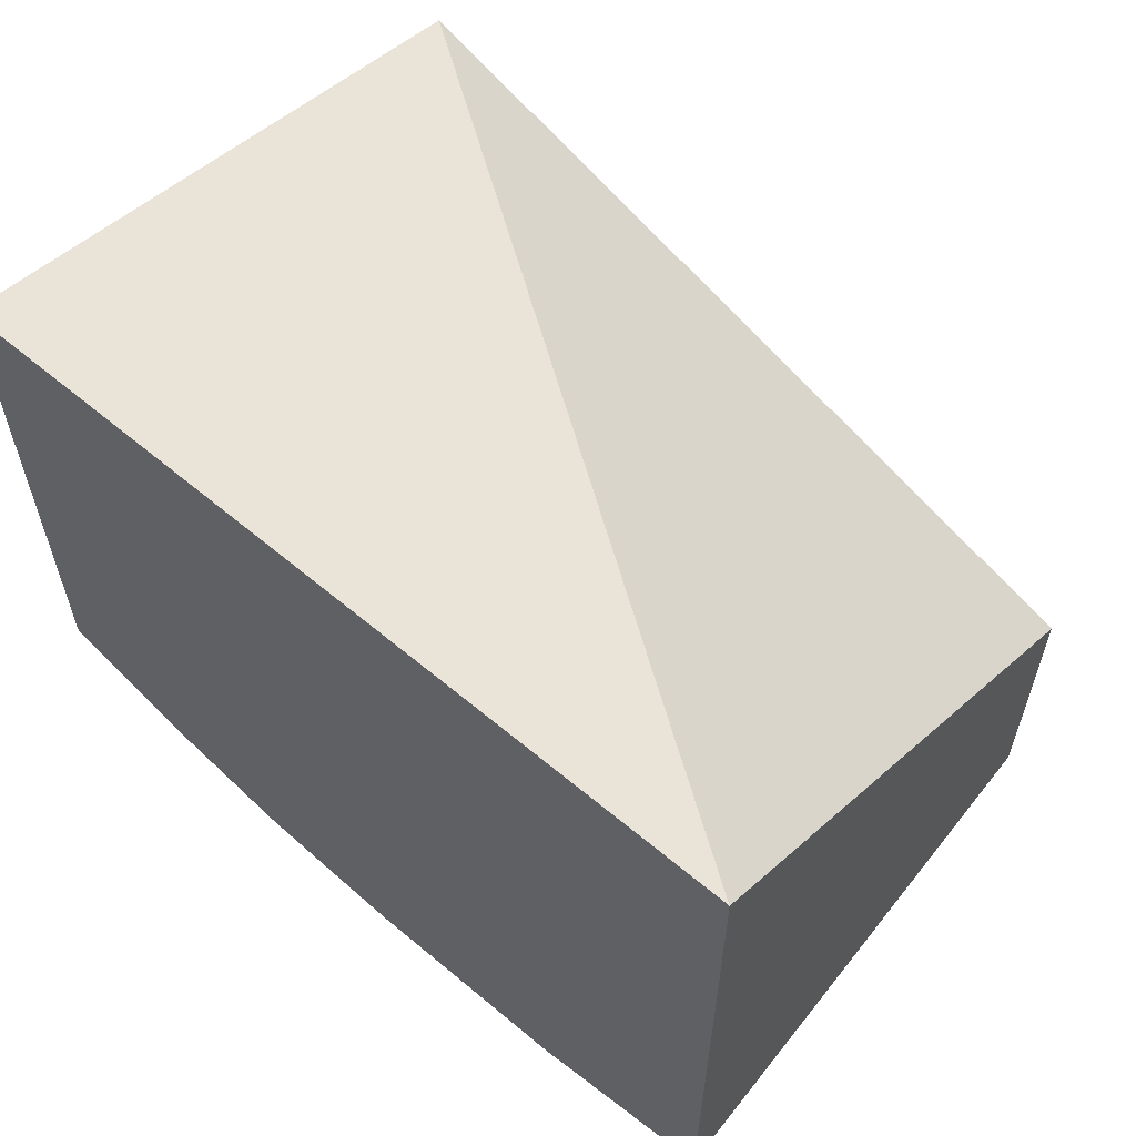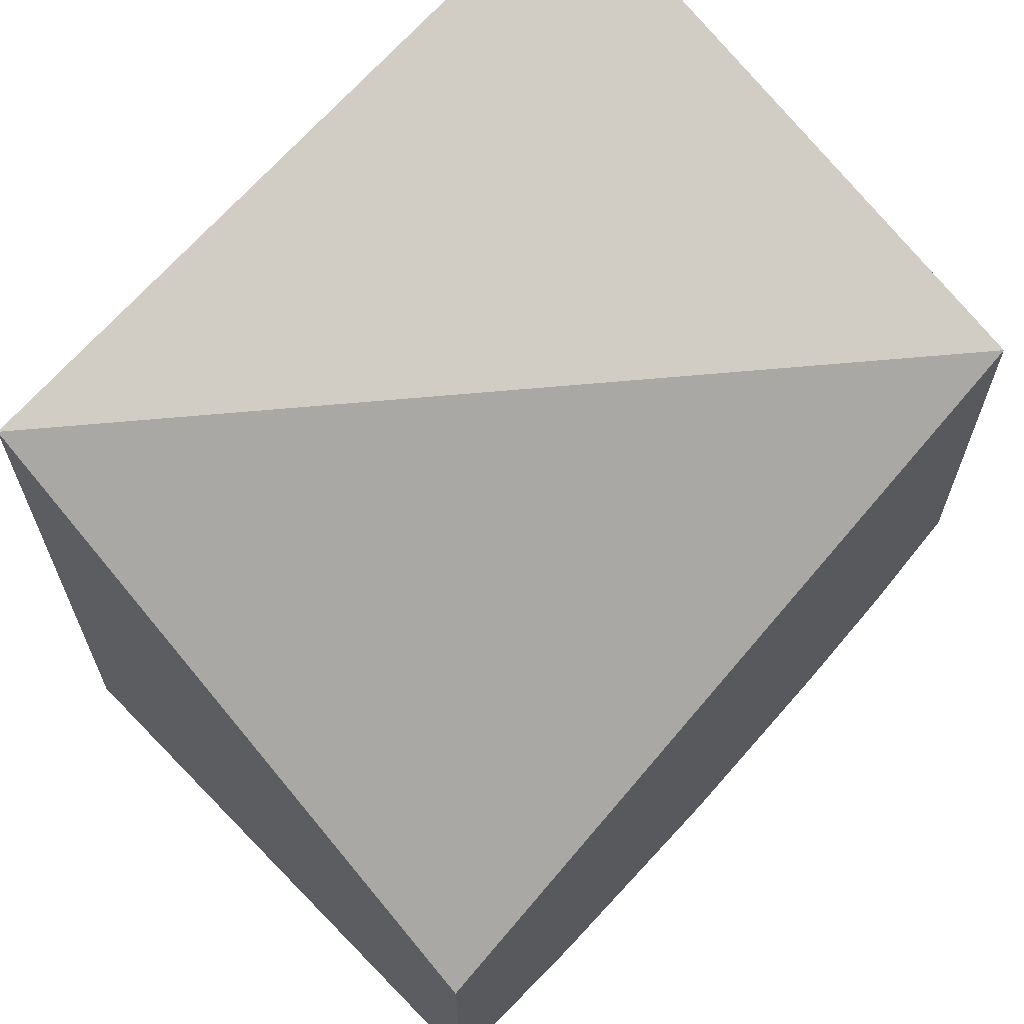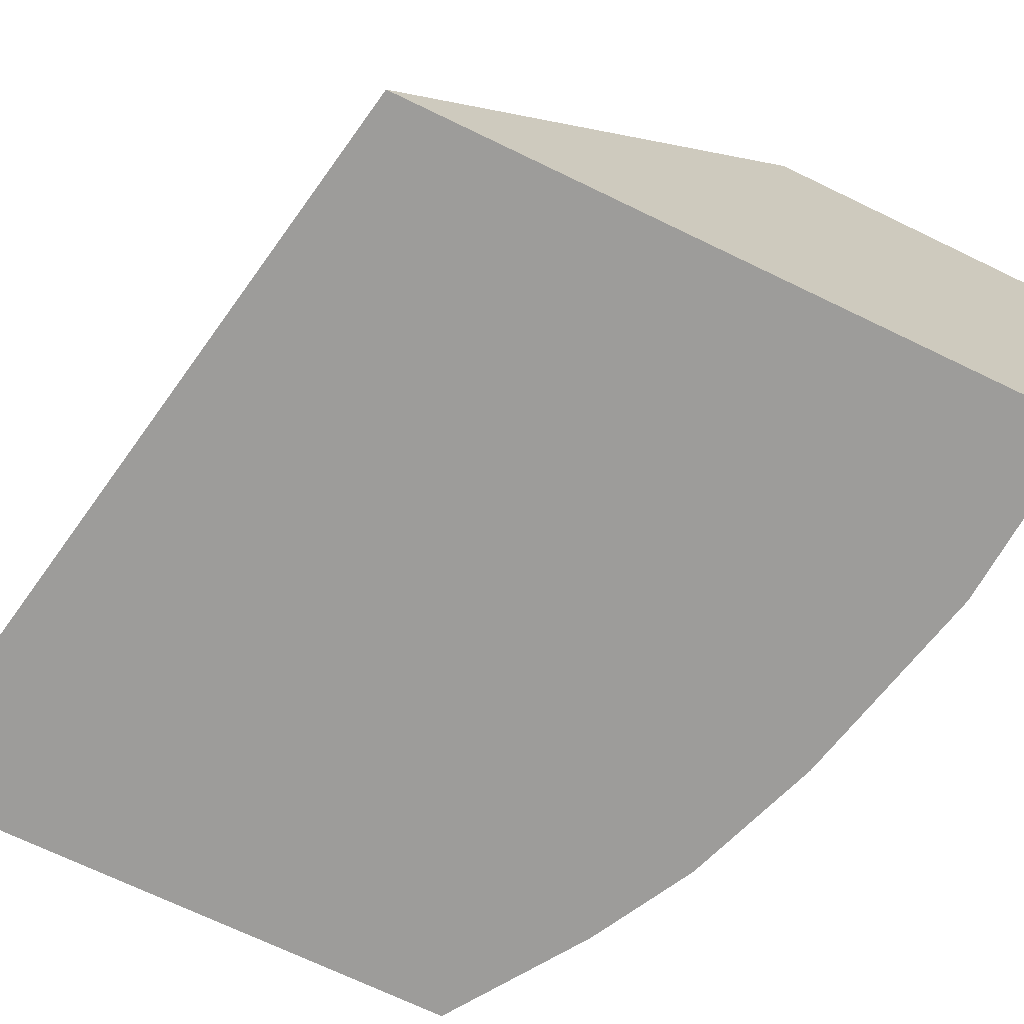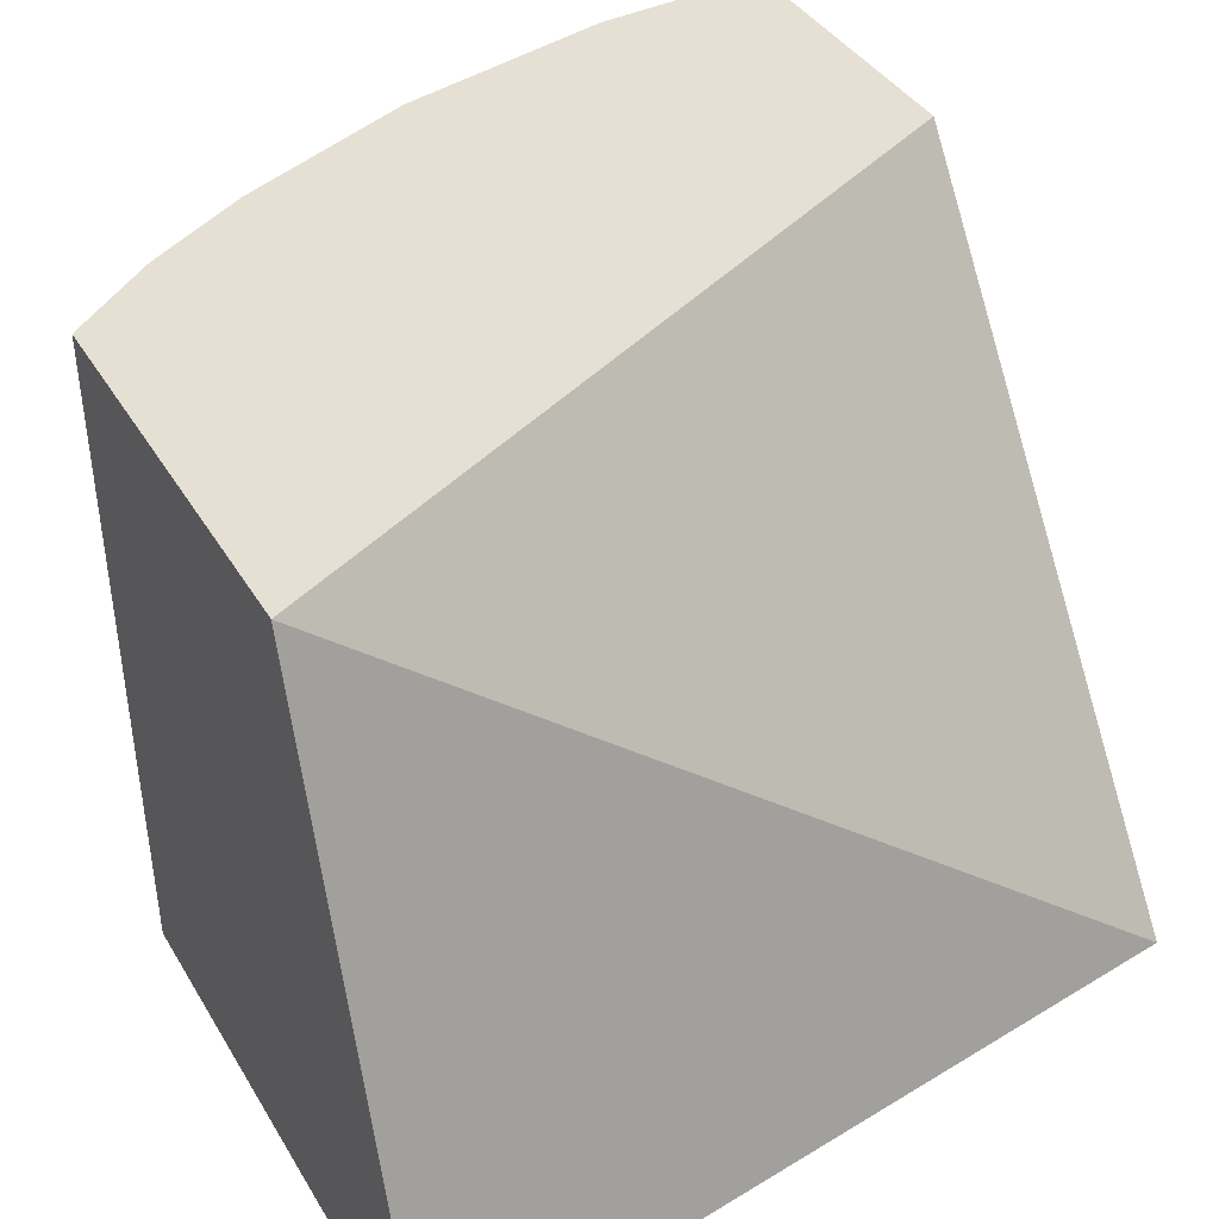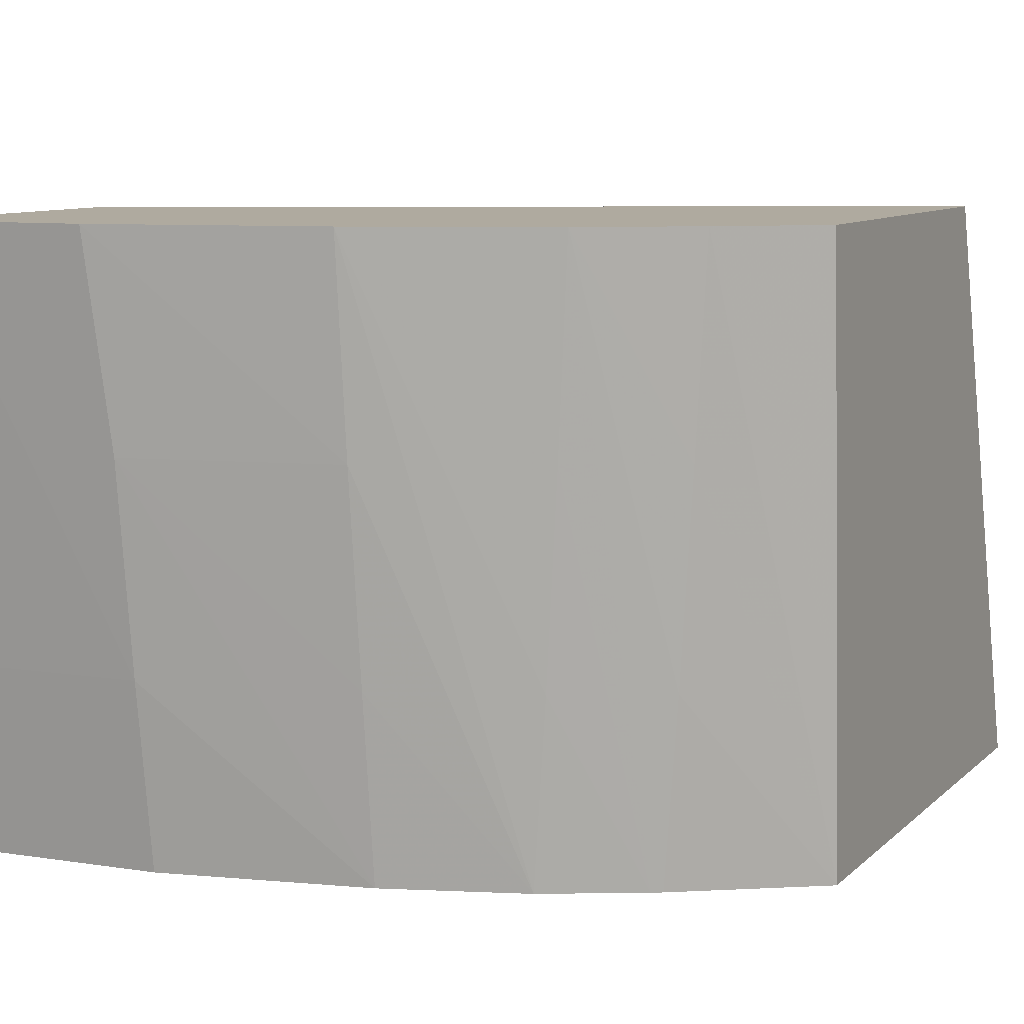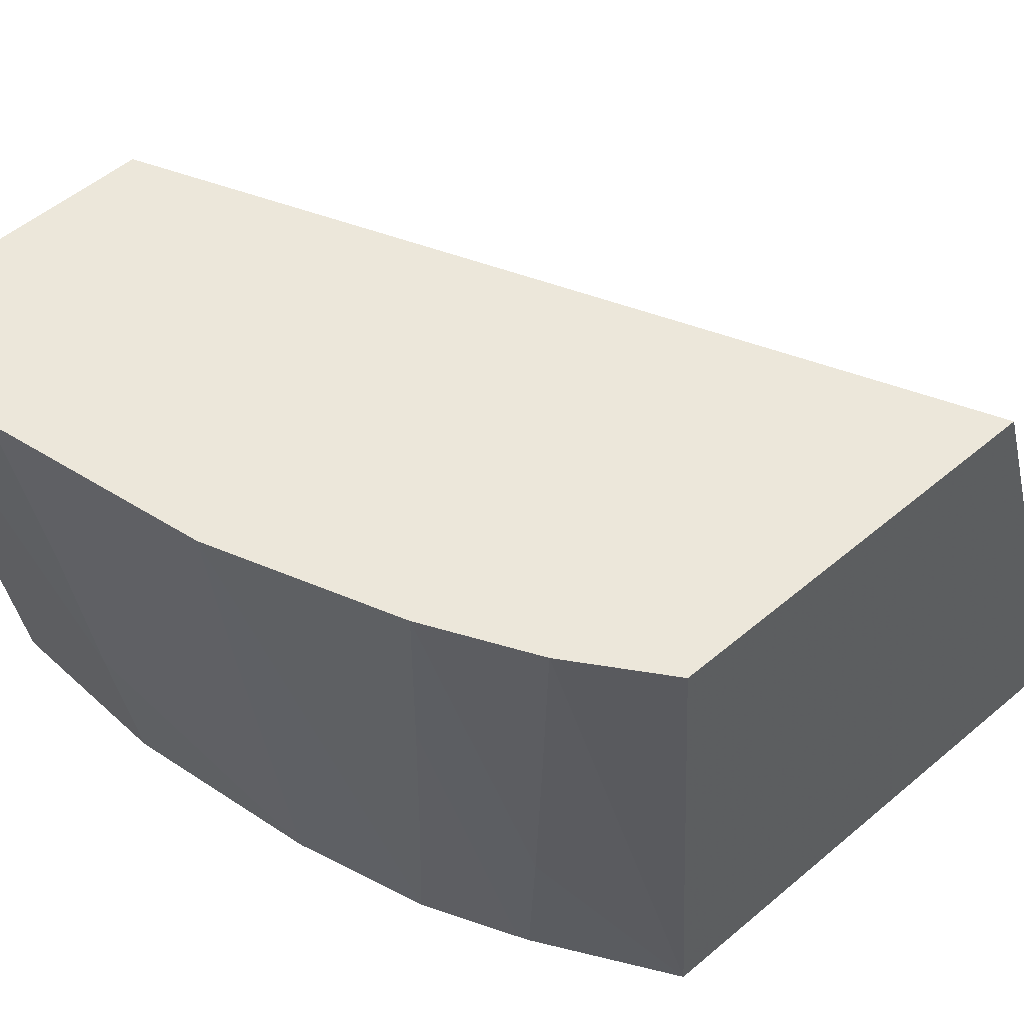
<metadata>
{"format":"obj","ext":"obj","renderer":"f3d","projection":"perspective","resolution":1024,"background":"white","views":[{"elev":60.4,"azim":-142.9,"up":"+Y"},{"elev":64.5,"azim":-45.1,"up":"+Y"},{"elev":-70.3,"azim":-115.8,"up":"+Z"},{"elev":38.1,"azim":152.5,"up":"+Z"},{"elev":9.4,"azim":25.9,"up":"+Z"},{"elev":53.7,"azim":48.1,"up":"+Z"}]}
</metadata>
<code>
v 0.07148 -0.1857 0.0464
v 0.07148 -0.1839 0.03153
v 0.07175 -0.1857 0.0464
v 0.07148 -0.175 0.0464
v 0.07148 -0.1831 0.02482
v 0.07817 -0.1835 0.03153
v 0.07817 -0.1843 0.03897
v 0.07768 -0.1852 0.0464
v 0.09906 -0.1613 0.0464
v 0.07148 -0.1592 0.02482
v 0.07817 -0.1827 0.02482
v 0.08561 -0.1809 0.02482
v 0.08561 -0.1817 0.03153
v 0.08561 -0.1825 0.03897
v 0.08561 -0.1831 0.0464
v 0.09906 -0.1543 0.02482
v 0.09906 -0.1755 0.0464
v 0.09052 -0.1792 0.02482
v 0.09109 -0.1795 0.03153
v 0.09164 -0.1799 0.03897
v 0.09214 -0.1802 0.0464
v 0.09906 -0.1741 0.02482
v 0.09586 -0.178 0.0464
v 0.09906 -0.1745 0.03153
v 0.09387 -0.1774 0.02482
v 0.09481 -0.1775 0.03153
v 0.09536 -0.1778 0.03897
v 0.09424 -0.1772 0.02482
f 1 2 3
f 1 3 8
f 1 8 15
f 1 15 21
f 1 21 23
f 1 23 17
f 1 17 9
f 1 9 4
f 1 4 10
f 1 10 5
f 1 5 2
f 2 5 6
f 2 6 3
f 3 6 7
f 3 7 8
f 4 9 10
f 5 11 6
f 5 10 16
f 5 16 22
f 5 22 28
f 5 28 25
f 5 25 18
f 5 18 12
f 5 12 11
f 6 11 12
f 6 12 7
f 7 12 13
f 7 13 14
f 7 14 8
f 8 14 15
f 9 16 10
f 9 17 24
f 9 24 22
f 9 22 16
f 12 18 13
f 13 18 14
f 14 18 15
f 15 18 19
f 15 19 20
f 15 20 21
f 17 23 24
f 18 25 19
f 19 25 20
f 20 25 21
f 21 25 26
f 21 26 27
f 21 27 23
f 22 24 23
f 22 23 27
f 22 27 26
f 22 26 28
f 25 28 26

</code>
